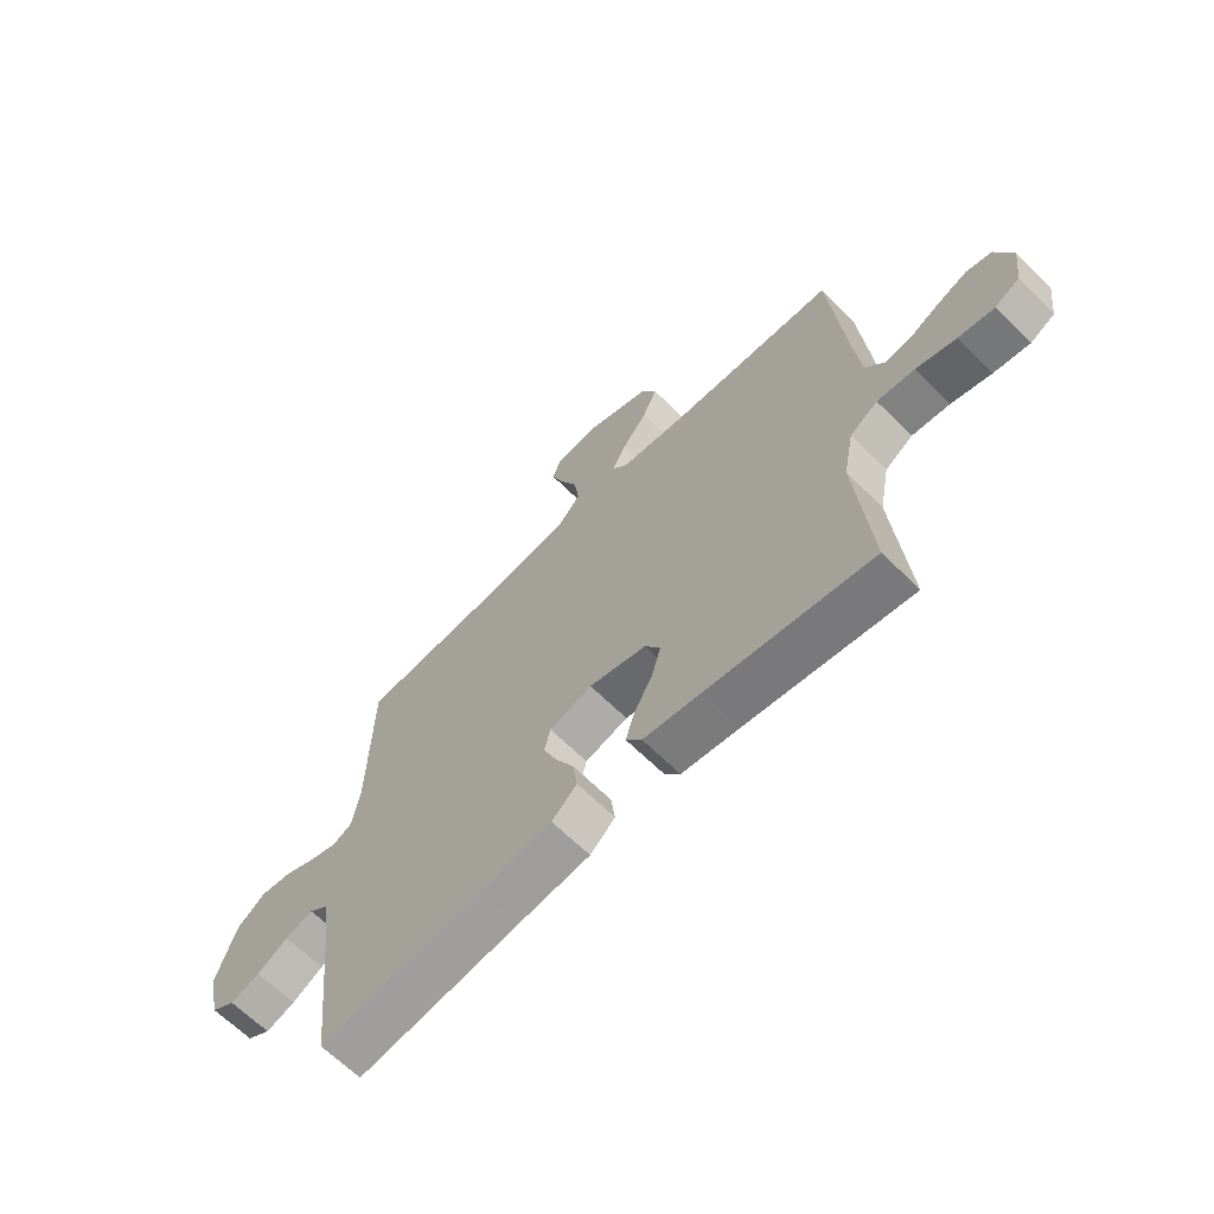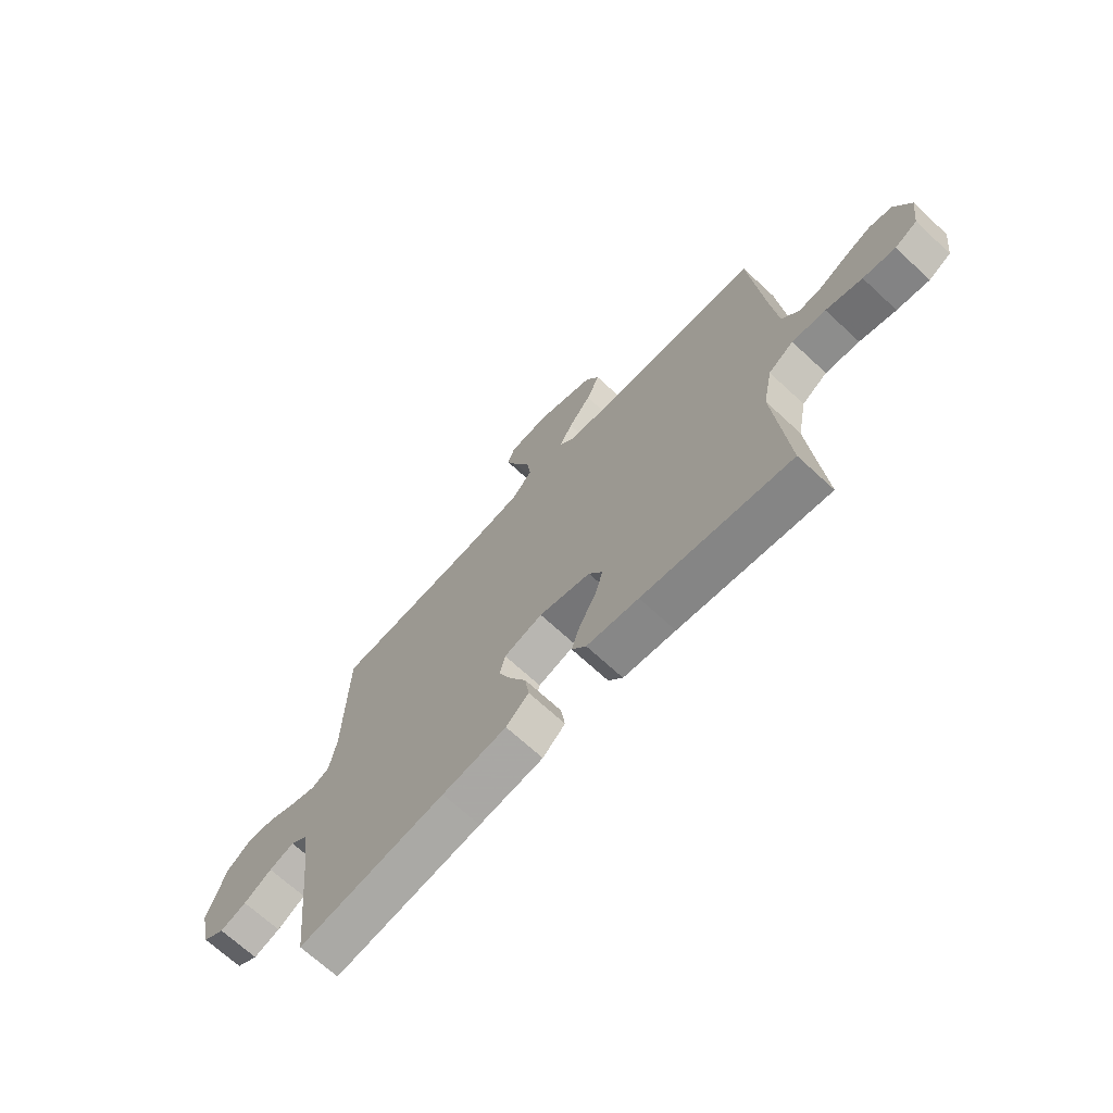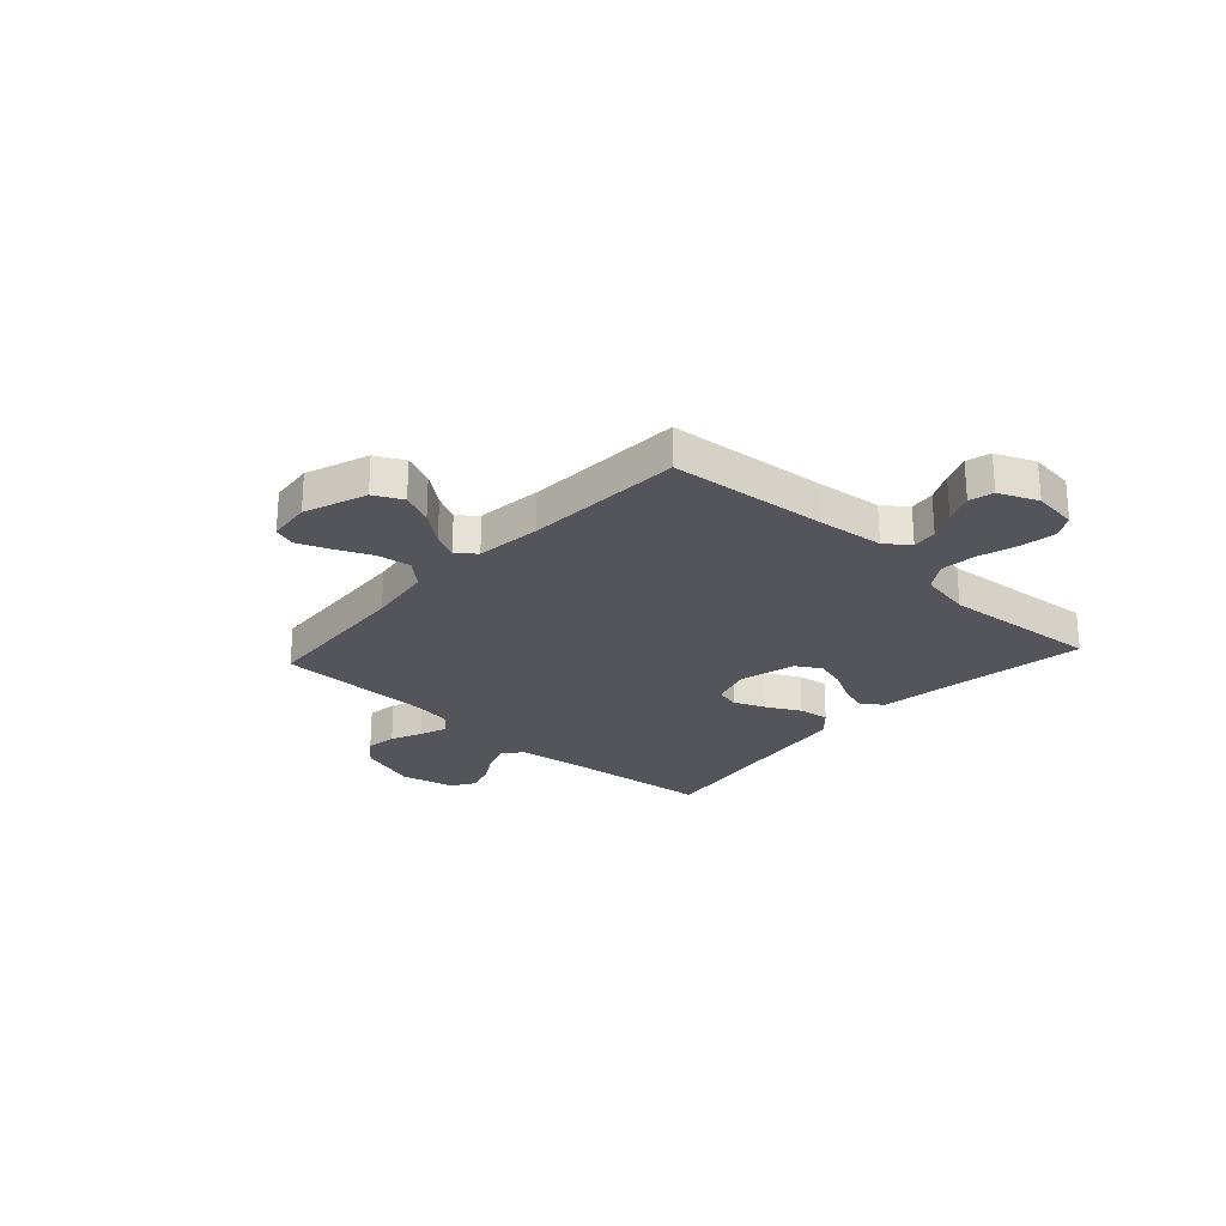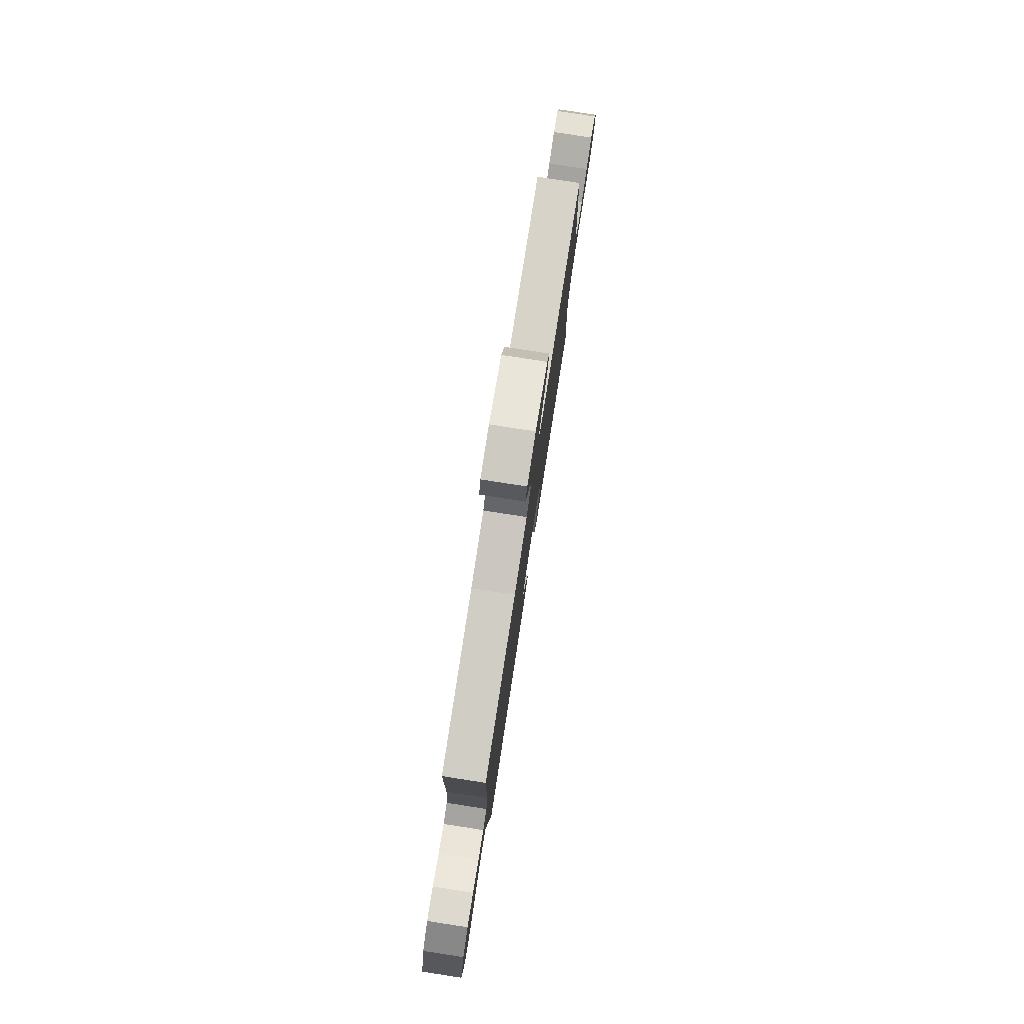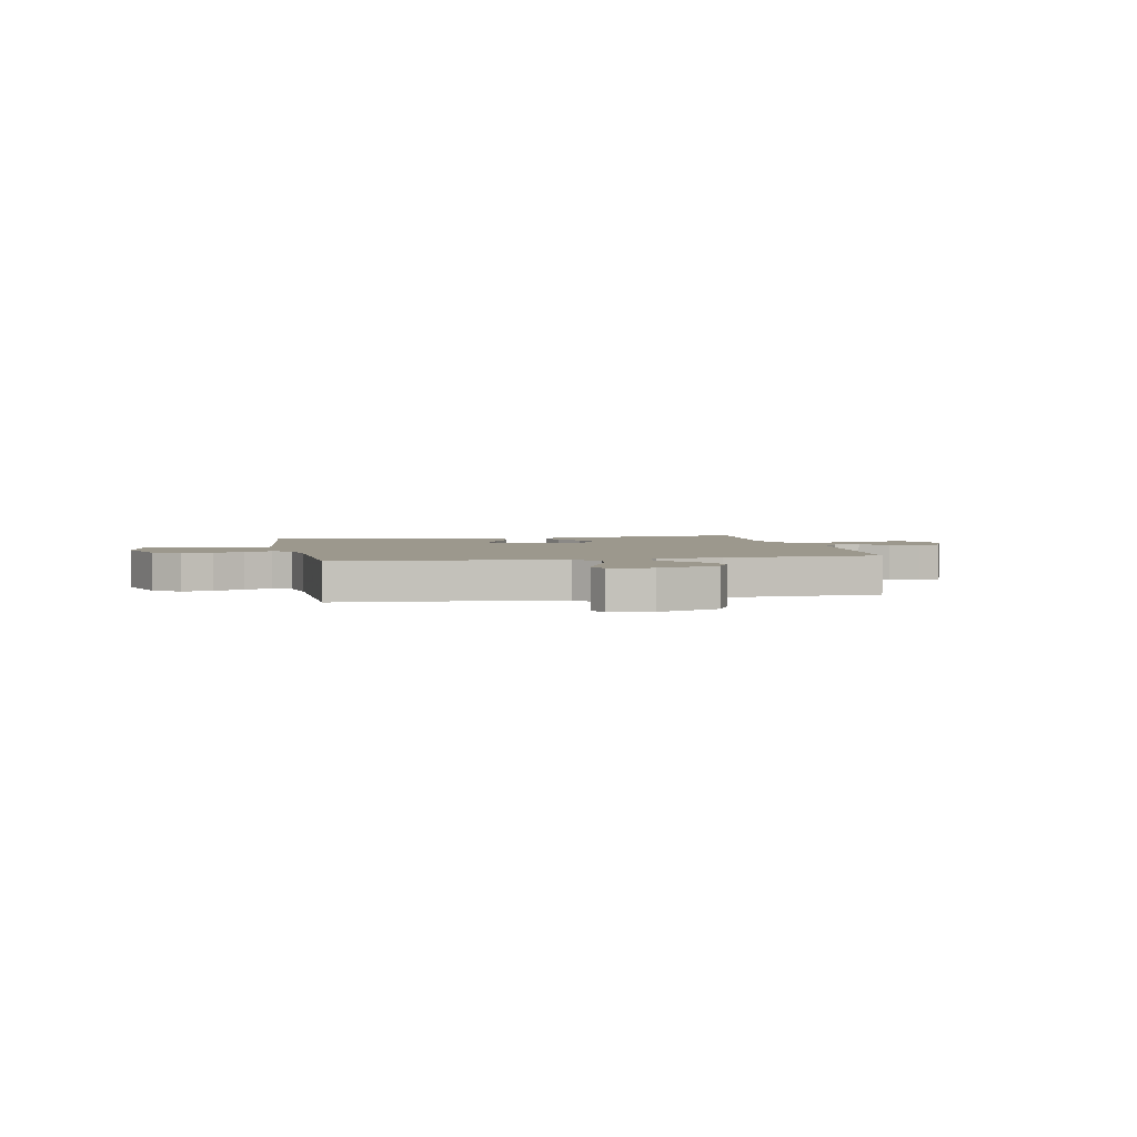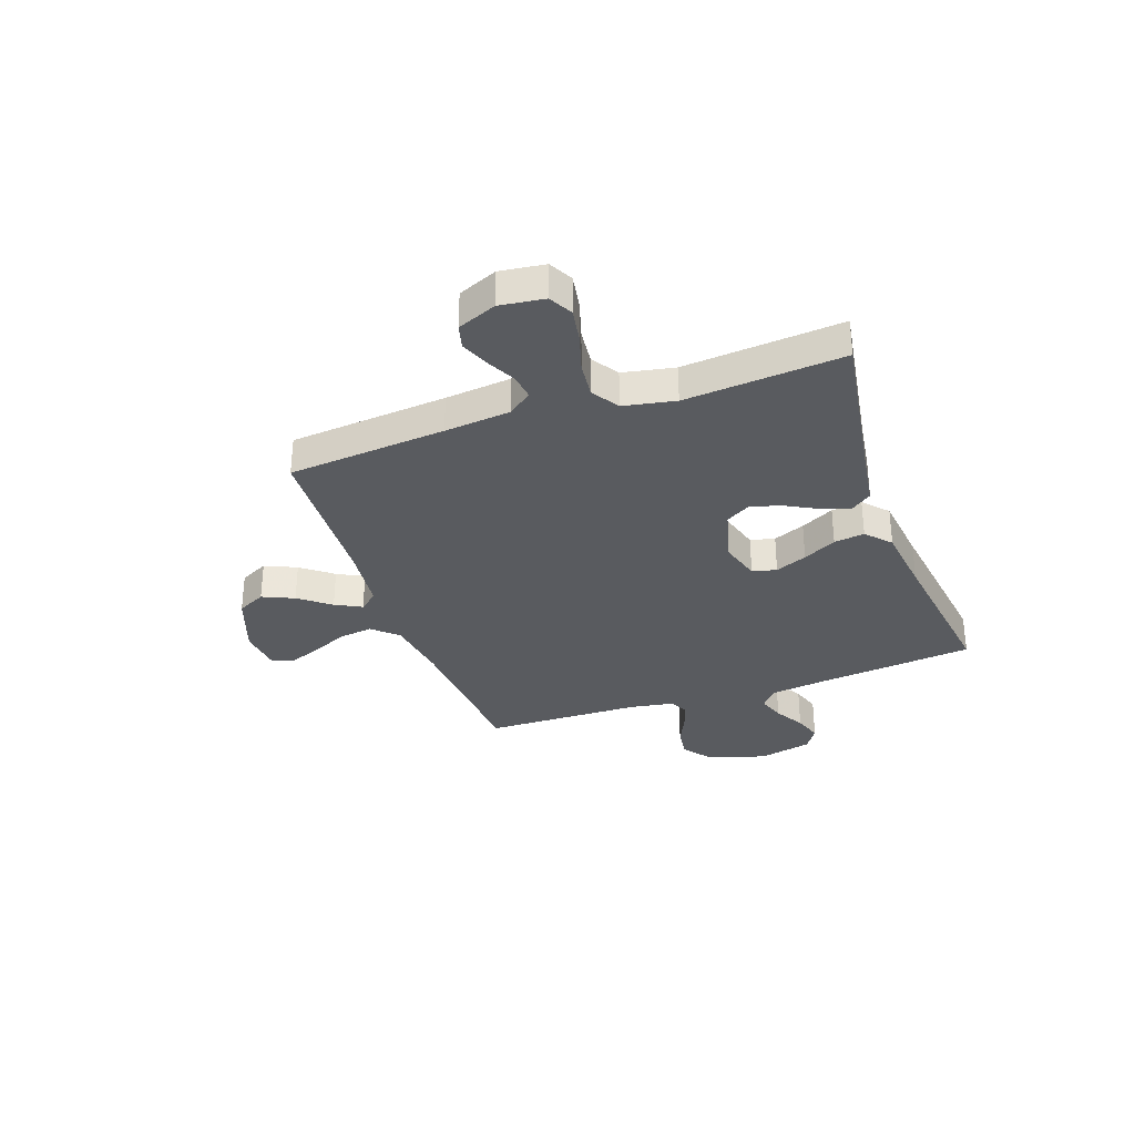
<metadata>
{"format":"obj","ext":"obj","renderer":"f3d","projection":"perspective","resolution":1024,"background":"white","views":[{"elev":-65.1,"azim":45.1,"up":"+Z"},{"elev":-69.3,"azim":47.2,"up":"+Z"},{"elev":-25.0,"azim":47.7,"up":"+Y"},{"elev":79.5,"azim":-81.2,"up":"+Z"},{"elev":3.0,"azim":-11.9,"up":"+Y"},{"elev":-32.4,"azim":109.4,"up":"+Y"}]}
</metadata>
<code>
v -0.5 0.07 0.5
v -0.2 0.07 0.521
v -0.076 0.07 0.539
v -0.034 0.07 0.586
v -0.043 0.07 0.651
v -0.074 0.07 0.719
v -0.097 0.07 0.78
v -0.082 0.07 0.821
v 0 0.07 0.83
v 0.118 0.07 0.787
v 0.145 0.07 0.733
v 0.118 0.07 0.673
v 0.072 0.07 0.614
v 0.046 0.07 0.564
v 0.076 0.07 0.529
v 0.2 0.07 0.515
v 0.5 0.07 0.5
v 0.526 0.07 0.2
v 0.539 0.07 0.075
v 0.573 0.07 0.03
v 0.621 0.07 0.036
v 0.676 0.07 0.064
v 0.73 0.07 0.086
v 0.776 0.07 0.074
v 0.807 0.07 0
v 0.796 0.07 -0.085
v 0.751 0.07 -0.109
v 0.686 0.07 -0.098
v 0.613 0.07 -0.076
v 0.545 0.07 -0.069
v 0.494 0.07 -0.102
v 0.475 0.07 -0.2
v 0.5 0.07 -0.5
v 0.2 0.07 -0.453
v 0.095 0.07 -0.438
v 0.066 0.07 -0.399
v 0.083 0.07 -0.345
v 0.116 0.07 -0.284
v 0.133 0.07 -0.226
v 0.105 0.07 -0.179
v 0 0.07 -0.151
v -0.078 0.07 -0.174
v -0.089 0.07 -0.22
v -0.064 0.07 -0.28
v -0.031 0.07 -0.343
v -0.023 0.07 -0.401
v -0.069 0.07 -0.443
v -0.2 0.07 -0.459
v -0.5 0.07 -0.5
v -0.532 0.07 -0.2
v -0.546 0.07 -0.093
v -0.583 0.07 -0.063
v -0.634 0.07 -0.08
v -0.691 0.07 -0.113
v -0.745 0.07 -0.131
v -0.789 0.07 -0.103
v -0.813 0.07 0
v -0.776 0.07 0.113
v -0.725 0.07 0.152
v -0.666 0.07 0.144
v -0.608 0.07 0.117
v -0.556 0.07 0.099
v -0.52 0.07 0.117
v -0.506 0.07 0.2
v -0.5 0 0.5
v -0.2 0 0.521
v -0.076 0 0.539
v -0.034 0 0.586
v -0.043 0 0.651
v -0.074 0 0.719
v -0.097 0 0.78
v -0.082 0 0.821
v 0 0 0.83
v 0.118 0 0.787
v 0.145 0 0.733
v 0.118 0 0.673
v 0.072 0 0.614
v 0.046 0 0.564
v 0.076 0 0.529
v 0.2 0 0.515
v 0.5 0 0.5
v 0.526 0 0.2
v 0.539 0 0.075
v 0.573 0 0.03
v 0.621 0 0.036
v 0.676 0 0.064
v 0.73 0 0.086
v 0.776 0 0.074
v 0.807 0 0
v 0.796 0 -0.085
v 0.751 0 -0.109
v 0.686 0 -0.098
v 0.613 0 -0.076
v 0.545 0 -0.069
v 0.494 0 -0.102
v 0.475 0 -0.2
v 0.5 0 -0.5
v 0.2 0 -0.453
v 0.095 0 -0.438
v 0.066 0 -0.399
v 0.083 0 -0.345
v 0.116 0 -0.284
v 0.133 0 -0.226
v 0.105 0 -0.179
v 0 0 -0.151
v -0.078 0 -0.174
v -0.089 0 -0.22
v -0.064 0 -0.28
v -0.031 0 -0.343
v -0.023 0 -0.401
v -0.069 0 -0.443
v -0.2 0 -0.459
v -0.5 0 -0.5
v -0.532 0 -0.2
v -0.546 0 -0.093
v -0.583 0 -0.063
v -0.634 0 -0.08
v -0.691 0 -0.113
v -0.745 0 -0.131
v -0.789 0 -0.103
v -0.813 0 0
v -0.776 0 0.113
v -0.725 0 0.152
v -0.666 0 0.144
v -0.608 0 0.117
v -0.556 0 0.099
v -0.52 0 0.117
v -0.506 0 0.2
f 58 59 60 61
f 58 61 62
f 57 58 62
f 56 57 62
f 53 54 55 56
f 52 53 56 62
f 51 52 62 63
f 48 49 50
f 44 45 46 47
f 43 44 47 48
f 42 43 48 50
f 35 36 37 38
f 34 35 38 39
f 32 33 34 39
f 31 32 39 40
f 26 27 28 29
f 26 29 30
f 25 26 30
f 24 25 30
f 21 22 23 24
f 21 24 30
f 20 21 30 31
f 16 17 18
f 15 16 18 19
f 10 11 12 13
f 10 13 14
f 9 10 14
f 8 9 14
f 5 6 7 8
f 5 8 14
f 4 5 14 15
f 64 1 2
f 64 2 3
f 63 64 3
f 51 63 3
f 41 42 50 51
f 41 51 3 4
f 20 31 40 41
f 19 20 41
f 4 15 19 41
f 125 124 123 122
f 126 125 122
f 126 122 121
f 126 121 120
f 120 119 118 117
f 126 120 117 116
f 127 126 116 115
f 114 113 112
f 111 110 109 108
f 112 111 108 107
f 114 112 107 106
f 102 101 100 99
f 103 102 99 98
f 103 98 97 96
f 104 103 96 95
f 93 92 91 90
f 94 93 90
f 94 90 89
f 94 89 88
f 88 87 86 85
f 94 88 85
f 95 94 85 84
f 82 81 80
f 83 82 80 79
f 77 76 75 74
f 78 77 74
f 78 74 73
f 78 73 72
f 72 71 70 69
f 78 72 69
f 79 78 69 68
f 66 65 128
f 67 66 128
f 67 128 127
f 67 127 115
f 115 114 106 105
f 68 67 115 105
f 105 104 95 84
f 105 84 83
f 105 83 79 68
f 1 65 66 2
f 2 66 67 3
f 3 67 68 4
f 4 68 69 5
f 5 69 70 6
f 6 70 71 7
f 7 71 72 8
f 8 72 73 9
f 9 73 74 10
f 10 74 75 11
f 11 75 76 12
f 12 76 77 13
f 13 77 78 14
f 14 78 79 15
f 15 79 80 16
f 16 80 81 17
f 17 81 82 18
f 18 82 83 19
f 19 83 84 20
f 20 84 85 21
f 21 85 86 22
f 22 86 87 23
f 23 87 88 24
f 24 88 89 25
f 25 89 90 26
f 26 90 91 27
f 27 91 92 28
f 28 92 93 29
f 29 93 94 30
f 30 94 95 31
f 31 95 96 32
f 32 96 97 33
f 33 97 98 34
f 34 98 99 35
f 35 99 100 36
f 36 100 101 37
f 37 101 102 38
f 38 102 103 39
f 39 103 104 40
f 40 104 105 41
f 41 105 106 42
f 42 106 107 43
f 43 107 108 44
f 44 108 109 45
f 45 109 110 46
f 46 110 111 47
f 47 111 112 48
f 48 112 113 49
f 49 113 114 50
f 50 114 115 51
f 51 115 116 52
f 52 116 117 53
f 53 117 118 54
f 54 118 119 55
f 55 119 120 56
f 56 120 121 57
f 57 121 122 58
f 58 122 123 59
f 59 123 124 60
f 60 124 125 61
f 61 125 126 62
f 62 126 127 63
f 63 127 128 64
f 64 128 65 1

</code>
